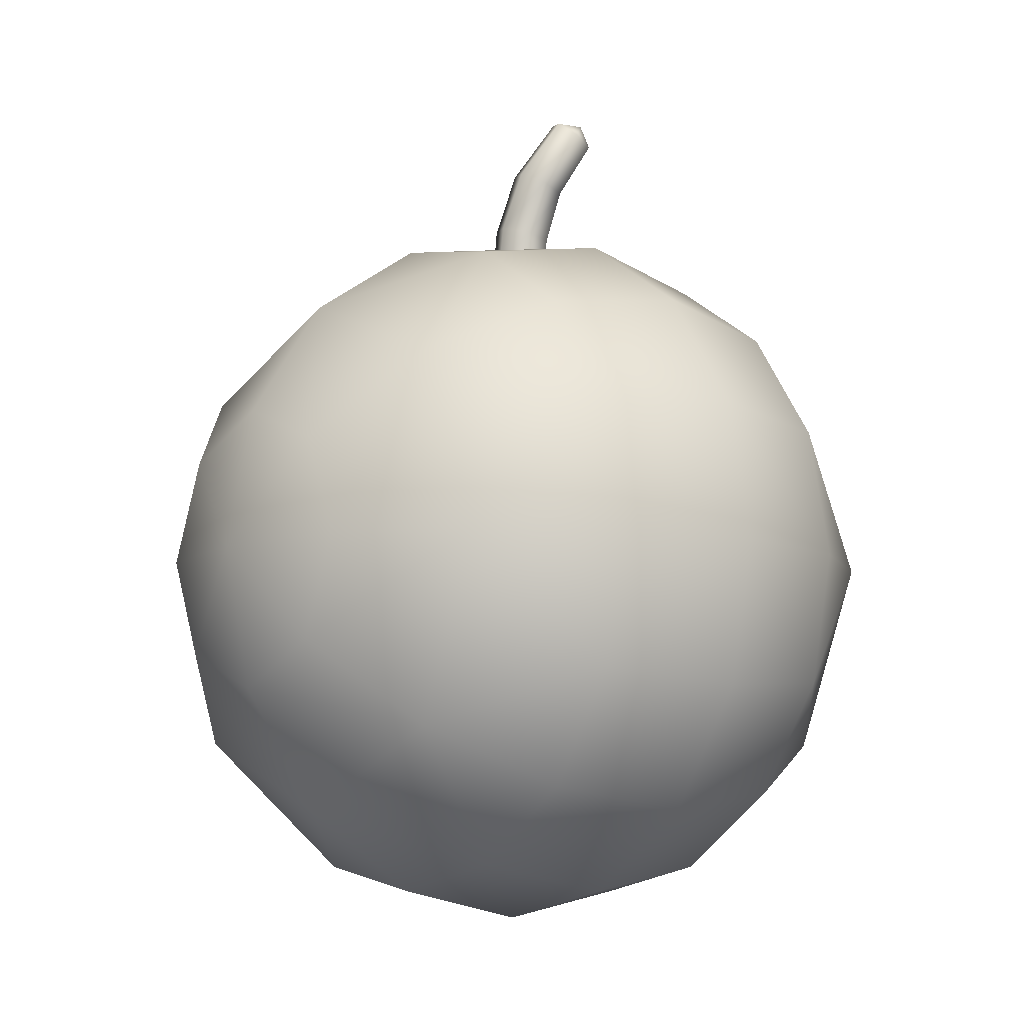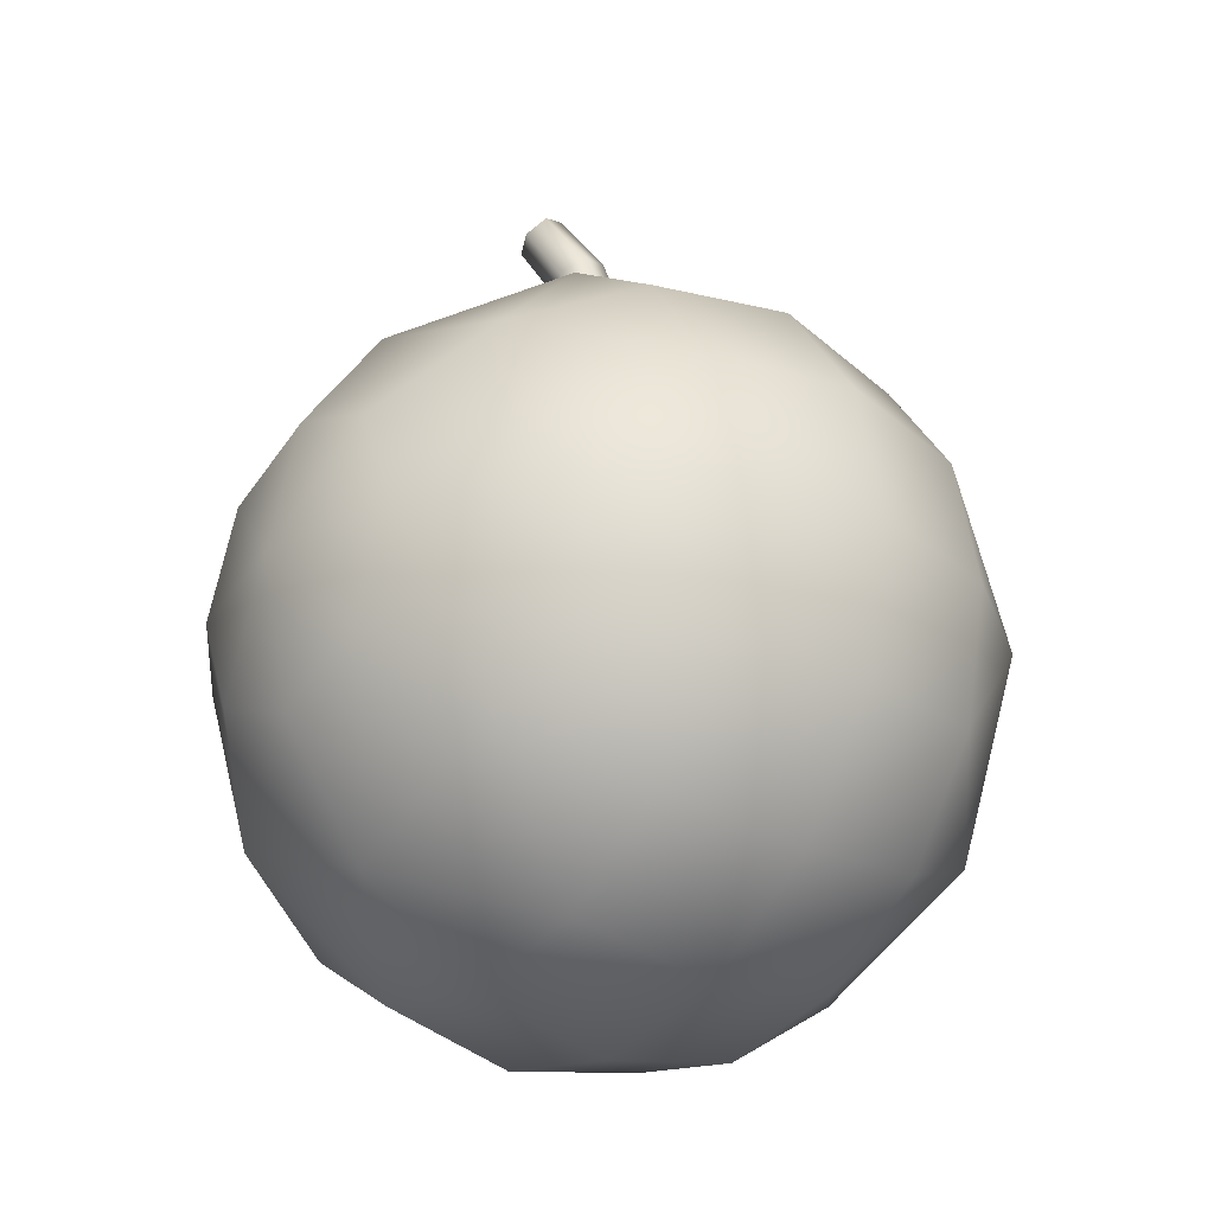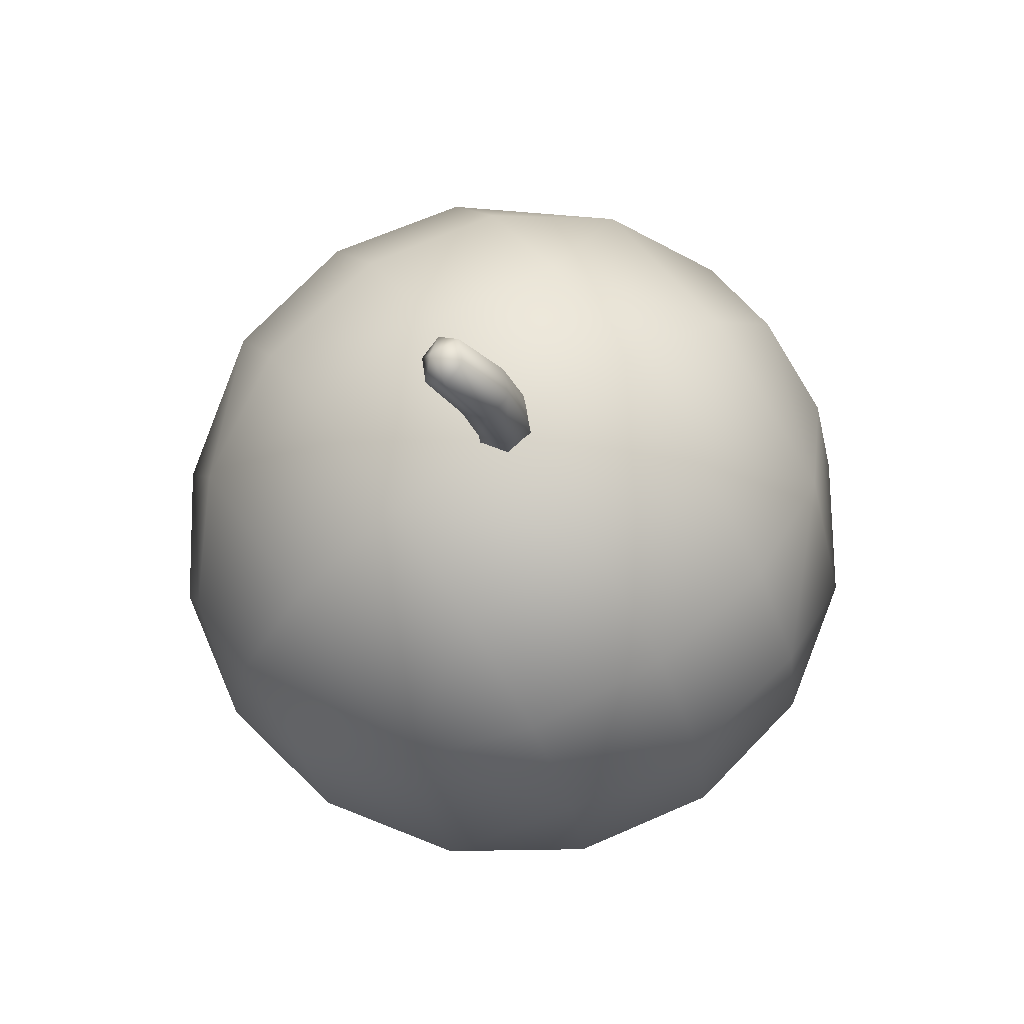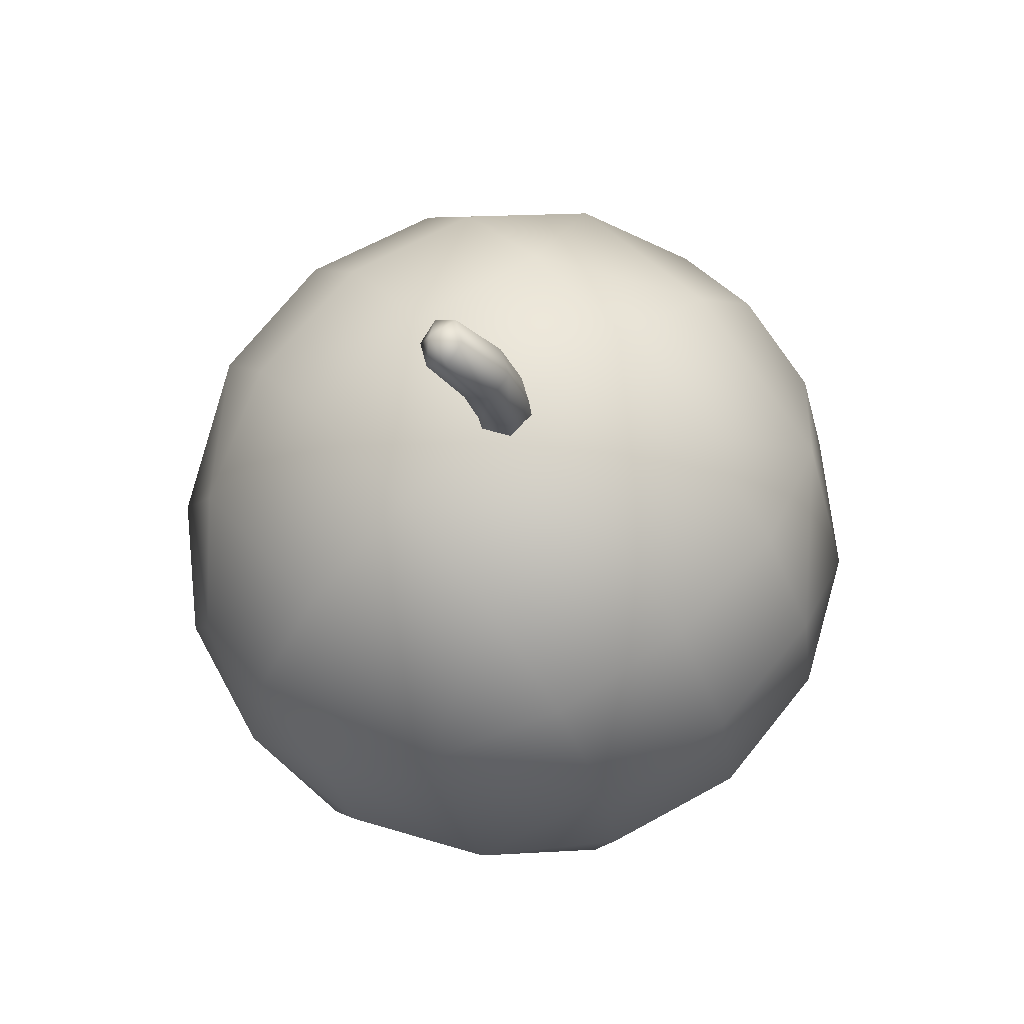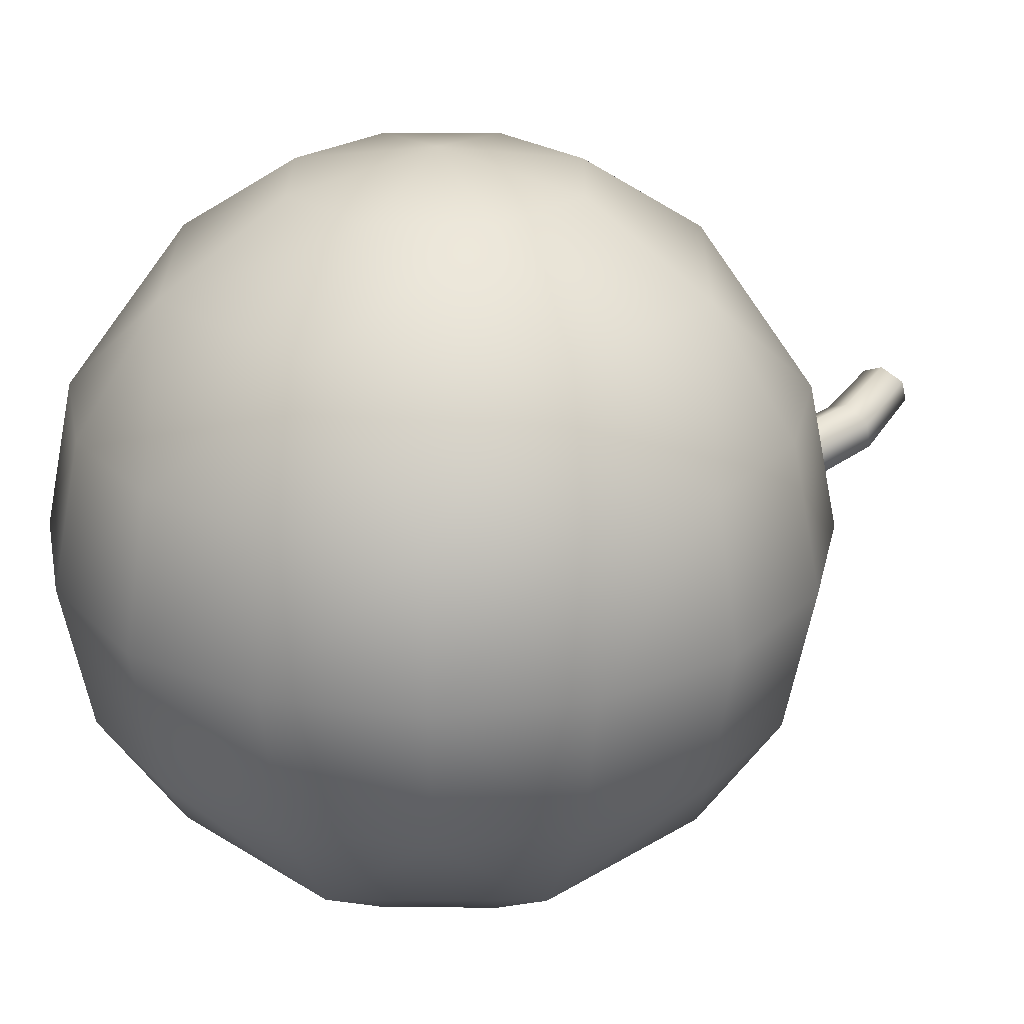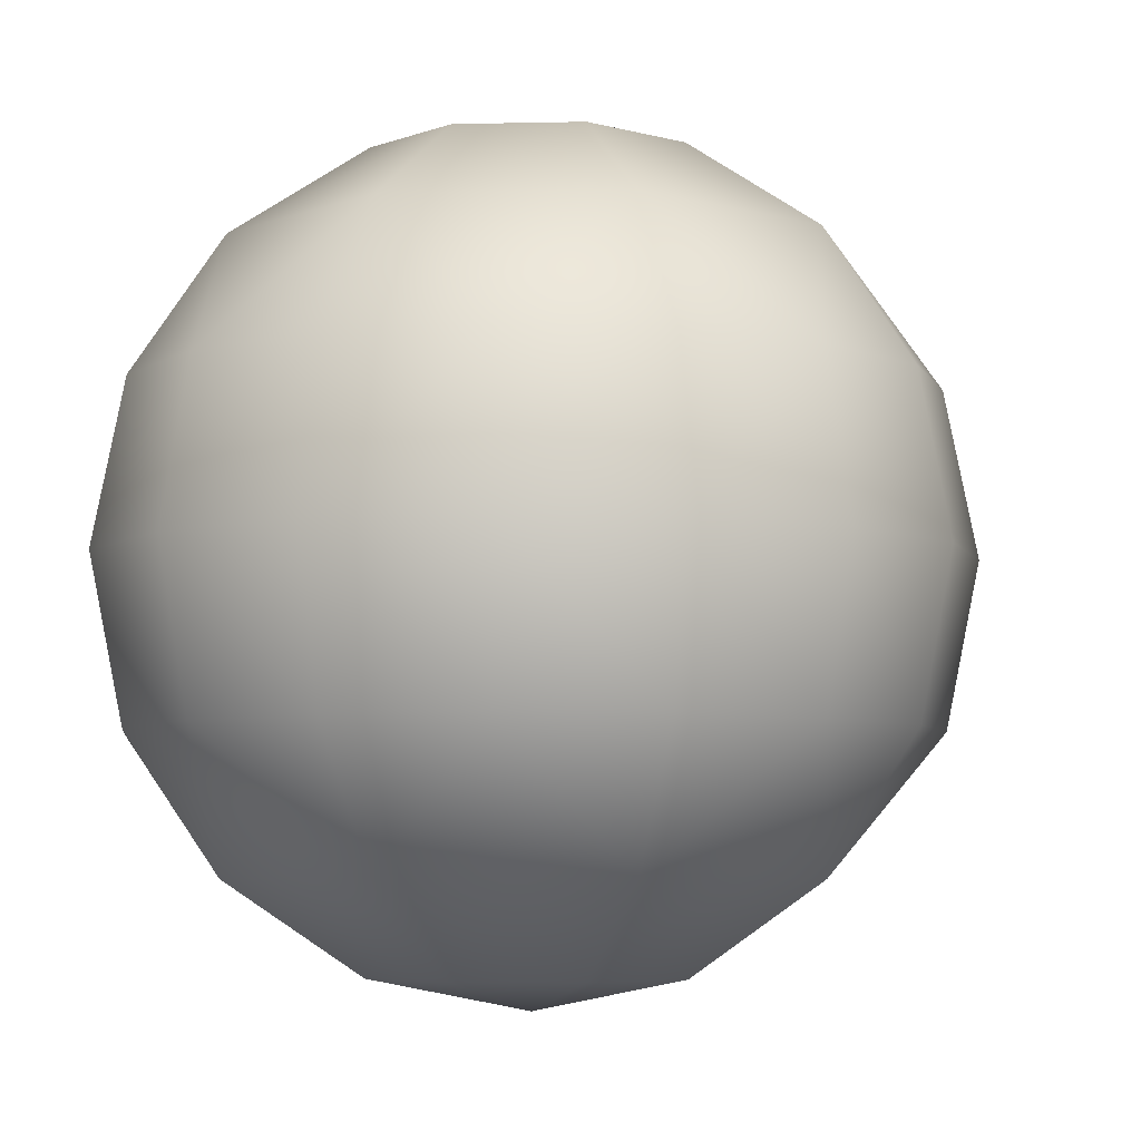
<metadata>
{"format":"obj","ext":"obj","renderer":"f3d","projection":"perspective","resolution":1024,"background":"white","views":[{"elev":-9.0,"azim":50.6,"up":"+Z"},{"elev":-28.3,"azim":-128.5,"up":"+Z"},{"elev":72.7,"azim":-124.6,"up":"+Z"},{"elev":69.4,"azim":-130.0,"up":"+Z"},{"elev":25.1,"azim":-112.0,"up":"+Y"},{"elev":-5.5,"azim":-153.4,"up":"+Y"}]}
</metadata>
<code>
g SeparateMesh_Monster_GoldenBomb_Model_GoldenBomb_Weapon_01_LOD1
v 0.007479 0.01338 1.431
v 0.004262 0.01061 1.411
v 0.01253 0.01667 1.426
v -0.002052 0.006387 1.414
v 0.009297 0.006694 1.433
v 0.0009077 0.007598 1.395
v -0.0004756 -0.001529 1.416
v 0.01619 0.003241 1.431
v -0.005918 0.002821 1.397
v 0.0004619 0.007225 1.384
v -0.006472 0.002309 1.385
v -0.005681 -0.006288 1.385
v 0.007449 -0.005243 1.415
v 0.02132 0.006492 1.427
v -0.004919 -0.005597 1.398
v 0.002995 -0.009247 1.397
v 0.002145 -0.009981 1.385
v 0.01394 -0.001045 1.412
v 0.0195 0.01323 1.425
v 0.01015 -0.004509 1.395
v 0.009546 -0.005062 1.384
v 0.008661 0.003546 1.384
v 0.01235 0.006892 1.41
v 0.01253 0.01667 1.426
v 0.004262 0.01061 1.411
v 0.009081 0.003923 1.394
v 0.0004619 0.007225 1.384
v 0.0009077 0.007598 1.395
v 0.02132 0.006492 1.427
v 0.01619 0.003241 1.431
v 0.01679 0.012 1.432
v 0.0195 0.01323 1.425
v 0.009297 0.006694 1.433
v 0.01253 0.01667 1.426
v 0.007479 0.01338 1.431
v -2.3e-05 0.03787 1.384
v -2.3e-05 -0.003152 1.392
v -0.04104 -0.003152 1.384
v -0.03792 0.03787 1.376
v -0.07582 -0.003152 1.36
v 0.03787 0.03787 1.376
v 0.04099 -0.003152 1.384
v -0.07005 0.03787 1.355
v -0.09905 -0.003152 1.326
v -2.3e-05 0.07265 1.36
v 0.07 0.03787 1.355
v 0.07577 -0.003152 1.36
v -0.09152 0.03787 1.322
v -0.1072 -0.003152 1.285
v -0.05362 0.07265 1.338
v 0.05358 0.07265 1.338
v 0.09147 0.03787 1.322
v 0.099 -0.003152 1.326
v -0.09905 0.03787 1.285
v -0.09905 -0.003152 1.244
v 0.09901 0.03787 1.285
v 0.1072 -0.003152 1.285
v -0.07583 0.07265 1.285
v -0.09152 0.03787 1.247
v -0.07582 -0.003152 1.209
v 0.07578 0.07265 1.285
v 0.09147 0.03787 1.247
v 0.099 -0.003152 1.244
v -0.07005 0.03787 1.215
v -0.04104 -0.003152 1.186
v 0.07 0.03787 1.215
v 0.07577 -0.003152 1.209
v -0.05362 0.07265 1.231
v -0.03792 0.03787 1.193
v -2.3e-05 -0.003152 1.177
v 0.05358 0.07265 1.231
v 0.03787 0.03787 1.193
v 0.041 -0.003152 1.186
v -2.3e-05 0.03787 1.186
v -2.3e-05 0.07265 1.209
v -0.04105 0.0959 1.285
v -0.02903 0.0959 1.256
v -2.3e-05 0.1041 1.285
v -0.02903 0.0959 1.314
v -2.3e-05 0.0959 1.244
v -2.3e-05 0.0959 1.326
v 0.02899 0.0959 1.256
v 0.02899 0.0959 1.314
v 0.04101 0.0959 1.285
v -0.04104 -0.003152 1.384
v -2.3e-05 -0.003152 1.392
v -2.3e-05 -0.04417 1.384
v -0.03792 -0.04417 1.376
v -0.07582 -0.003152 1.36
v 0.03787 -0.04417 1.376
v 0.04099 -0.003152 1.384
v -0.07005 -0.04417 1.355
v -0.09905 -0.003152 1.326
v -2.3e-05 -0.07896 1.36
v 0.07 -0.04417 1.355
v 0.07577 -0.003152 1.36
v -0.09152 -0.04417 1.322
v -0.1072 -0.003152 1.285
v -0.05362 -0.07896 1.338
v 0.05358 -0.07896 1.338
v 0.09147 -0.04417 1.322
v 0.099 -0.003152 1.326
v -0.09905 -0.04417 1.285
v -0.09905 -0.003152 1.244
v 0.09901 -0.04417 1.285
v 0.1072 -0.003152 1.285
v -0.07583 -0.07896 1.285
v -0.09152 -0.04417 1.247
v -0.07582 -0.003152 1.209
v 0.07578 -0.07896 1.285
v 0.09147 -0.04417 1.247
v 0.099 -0.003152 1.244
v -0.07005 -0.04417 1.215
v -0.04104 -0.003152 1.186
v 0.07 -0.04417 1.215
v 0.07577 -0.003152 1.209
v -0.05362 -0.07896 1.231
v -0.03792 -0.04417 1.193
v -2.3e-05 -0.003152 1.177
v 0.05358 -0.07896 1.231
v 0.03787 -0.04417 1.193
v 0.041 -0.003152 1.186
v -2.3e-05 -0.04417 1.186
v -2.3e-05 -0.07896 1.209
v -0.04105 -0.1022 1.285
v -0.02903 -0.1022 1.256
v -2.3e-05 -0.1104 1.285
v -0.02903 -0.1022 1.314
v -2.3e-05 -0.1022 1.244
v -2.3e-05 -0.1022 1.326
v 0.02899 -0.1022 1.256
v 0.02899 -0.1022 1.314
v 0.04101 -0.1022 1.285
g SeparateMesh_Monster_GoldenBomb_Model_GoldenBomb_Weapon_01_LOD1_0
f 3 2 1
f 2 4 1
f 1 4 5
f 4 2 6
f 4 7 5
f 5 7 8
f 9 4 6
f 7 4 9
f 6 10 9
f 10 11 9
f 9 11 12
f 7 13 8
f 8 13 14
f 15 7 9
f 15 9 12
f 13 7 15
f 15 12 16
f 16 13 15
f 12 17 16
f 13 18 14
f 13 16 18
f 14 18 19
f 16 17 20
f 16 20 18
f 17 21 20
f 20 21 22
f 18 23 19
f 23 18 20
f 19 23 24
f 23 25 24
f 26 20 22
f 26 23 20
f 25 23 26
f 26 22 27
f 28 25 26
f 28 26 27
f 31 30 29
f 31 29 32
f 31 33 30
f 31 32 34
f 31 35 33
f 31 34 35
f 38 37 36
f 39 38 36
f 40 38 39
f 36 37 41
f 37 42 41
f 43 40 39
f 44 40 43
f 39 36 45
f 36 41 45
f 41 42 46
f 42 47 46
f 48 44 43
f 49 44 48
f 43 39 50
f 50 39 45
f 48 43 50
f 41 46 51
f 45 41 51
f 46 47 52
f 46 52 51
f 47 53 52
f 54 49 48
f 55 49 54
f 52 53 56
f 53 57 56
f 54 48 58
f 58 48 50
f 59 55 54
f 59 54 58
f 60 55 59
f 52 56 61
f 51 52 61
f 56 57 62
f 56 62 61
f 57 63 62
f 64 60 59
f 65 60 64
f 62 63 66
f 63 67 66
f 64 59 68
f 68 59 58
f 69 65 64
f 69 64 68
f 70 65 69
f 62 66 71
f 61 62 71
f 66 67 72
f 66 72 71
f 67 73 72
f 73 70 74
f 74 70 69
f 72 73 74
f 74 69 75
f 72 74 75
f 75 69 68
f 71 72 75
f 68 58 76
f 75 68 77
f 77 68 76
f 77 76 78
f 76 58 79
f 76 79 78
f 58 50 79
f 80 75 77
f 71 75 80
f 80 77 78
f 79 50 81
f 79 81 78
f 50 45 81
f 82 71 80
f 82 80 78
f 61 71 82
f 81 45 83
f 81 83 78
f 45 51 83
f 84 61 82
f 84 82 78
f 83 84 78
f 51 61 84
f 83 51 84
f 87 86 85
f 88 87 85
f 88 85 89
f 87 90 86
f 90 91 86
f 92 88 89
f 92 89 93
f 94 87 88
f 87 94 90
f 90 95 91
f 95 96 91
f 97 92 93
f 97 93 98
f 92 99 88
f 99 94 88
f 99 92 97
f 100 95 90
f 94 100 90
f 95 101 96
f 95 100 101
f 101 102 96
f 103 97 98
f 103 98 104
f 101 105 102
f 105 106 102
f 103 107 97
f 107 99 97
f 108 103 104
f 107 103 108
f 108 104 109
f 110 105 101
f 100 110 101
f 105 111 106
f 105 110 111
f 111 112 106
f 113 108 109
f 113 109 114
f 111 115 112
f 115 116 112
f 113 117 108
f 117 107 108
f 118 113 114
f 117 113 118
f 118 114 119
f 120 115 111
f 110 120 111
f 115 121 116
f 115 120 121
f 121 122 116
f 123 119 122
f 123 118 119
f 121 123 122
f 123 124 118
f 124 123 121
f 124 117 118
f 120 124 121
f 125 107 117
f 126 117 124
f 126 125 117
f 125 126 127
f 125 128 107
f 128 125 127
f 128 99 107
f 129 126 124
f 129 124 120
f 126 129 127
f 128 130 99
f 130 128 127
f 130 94 99
f 131 129 120
f 129 131 127
f 131 120 110
f 130 132 94
f 132 130 127
f 132 100 94
f 133 131 110
f 131 133 127
f 133 110 100
f 132 133 100
f 133 132 127

</code>
